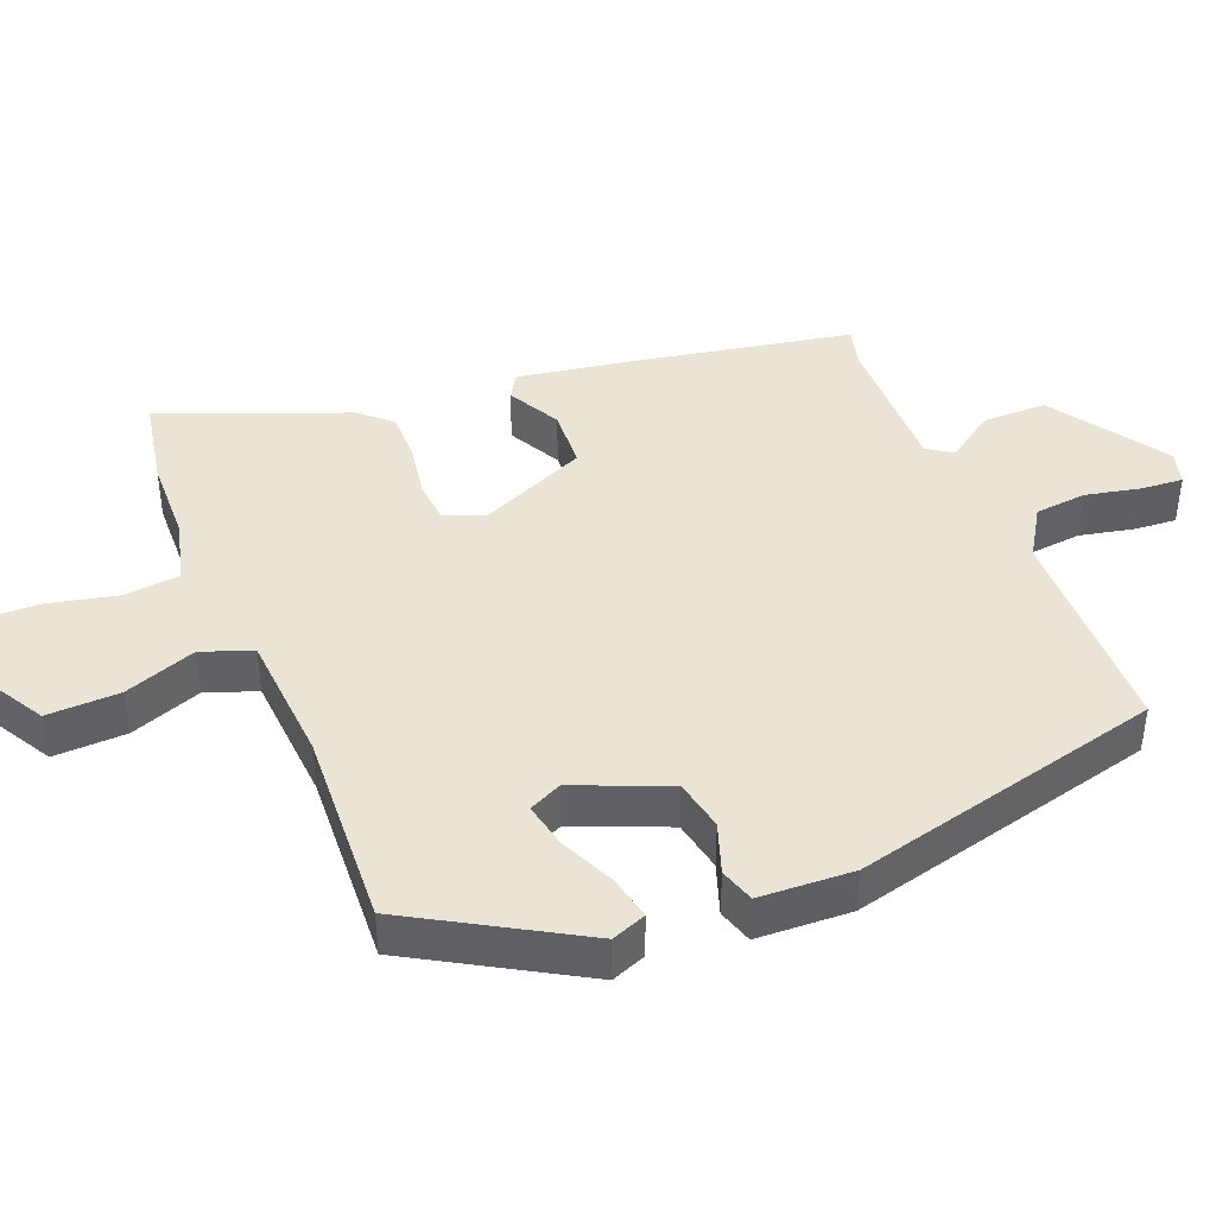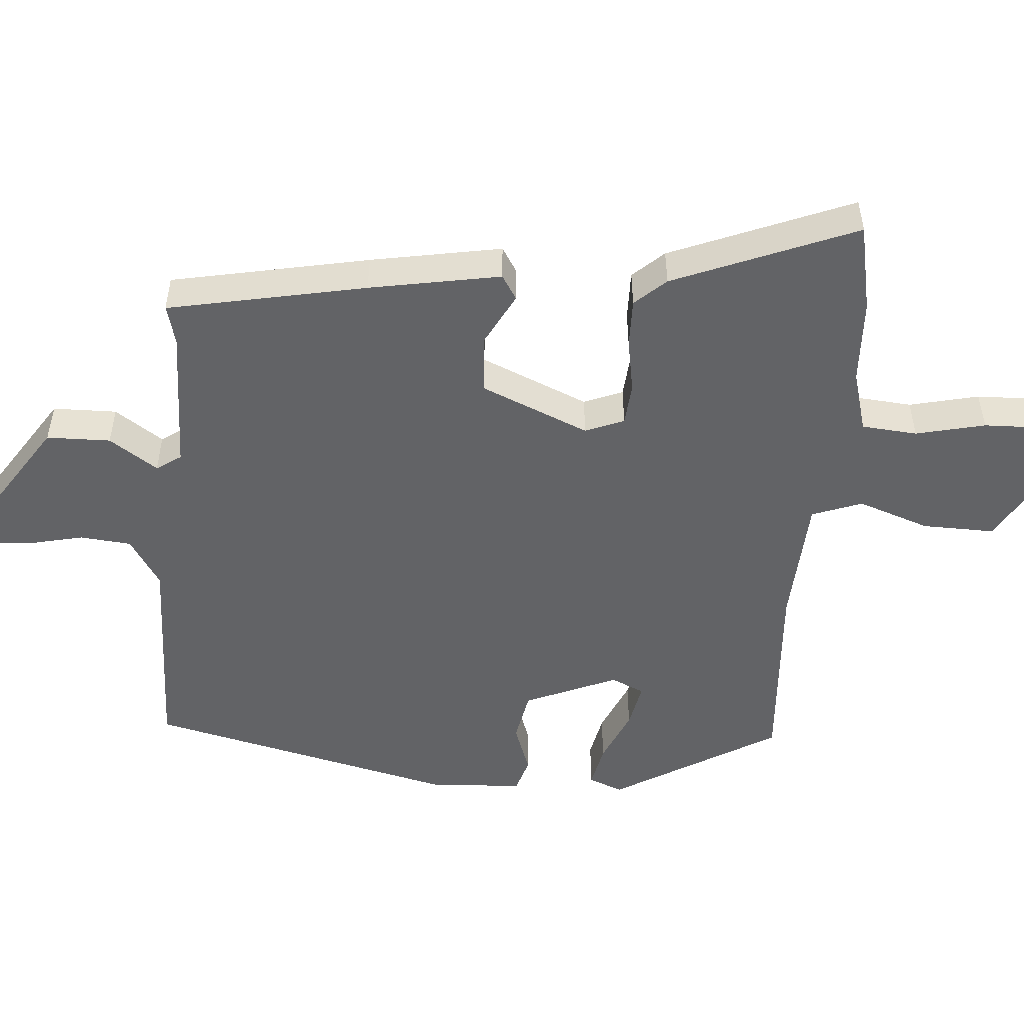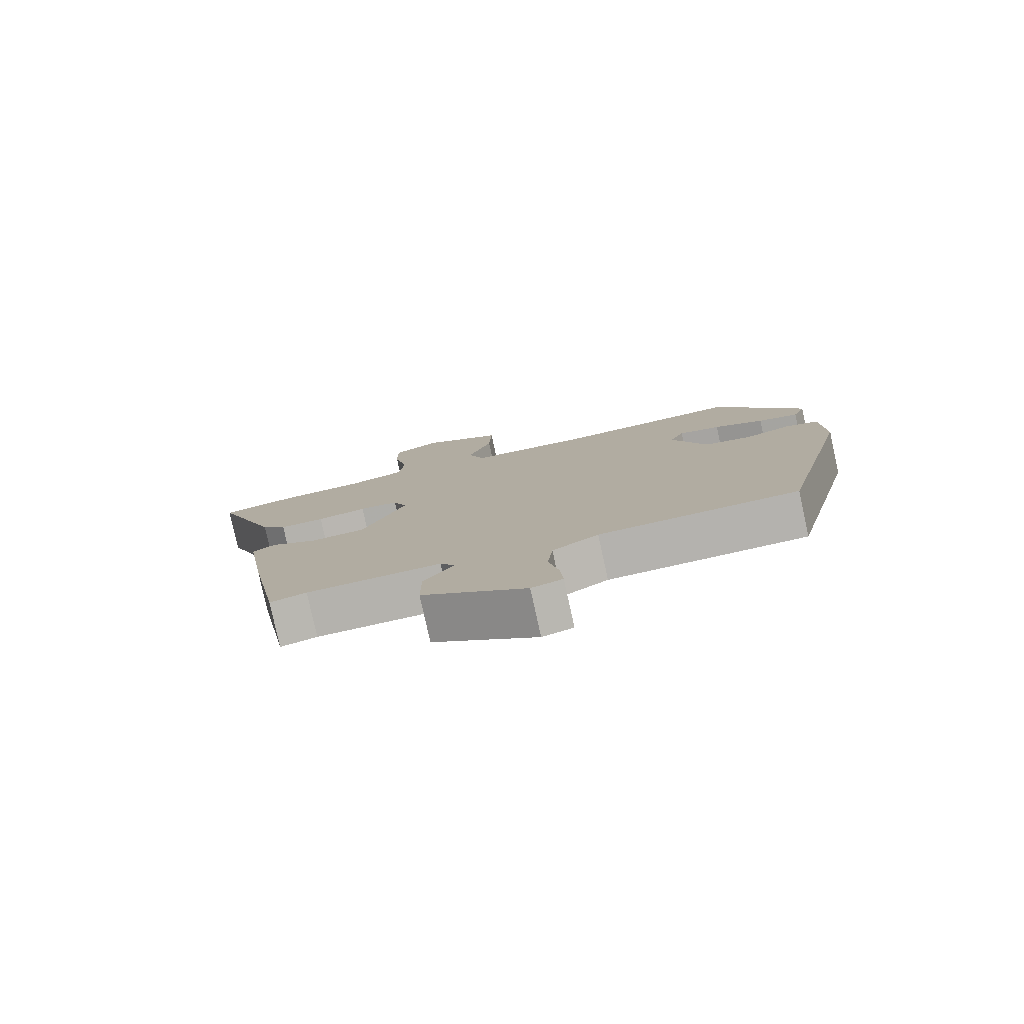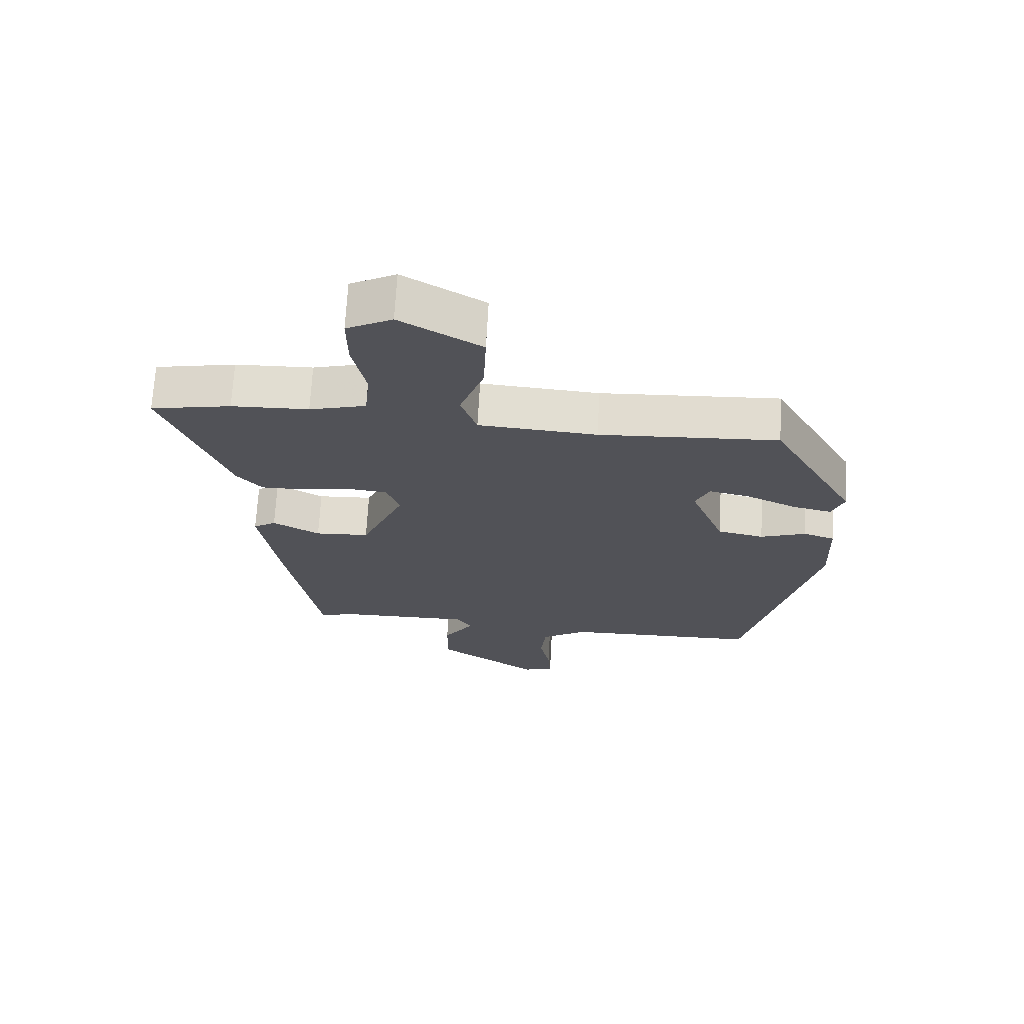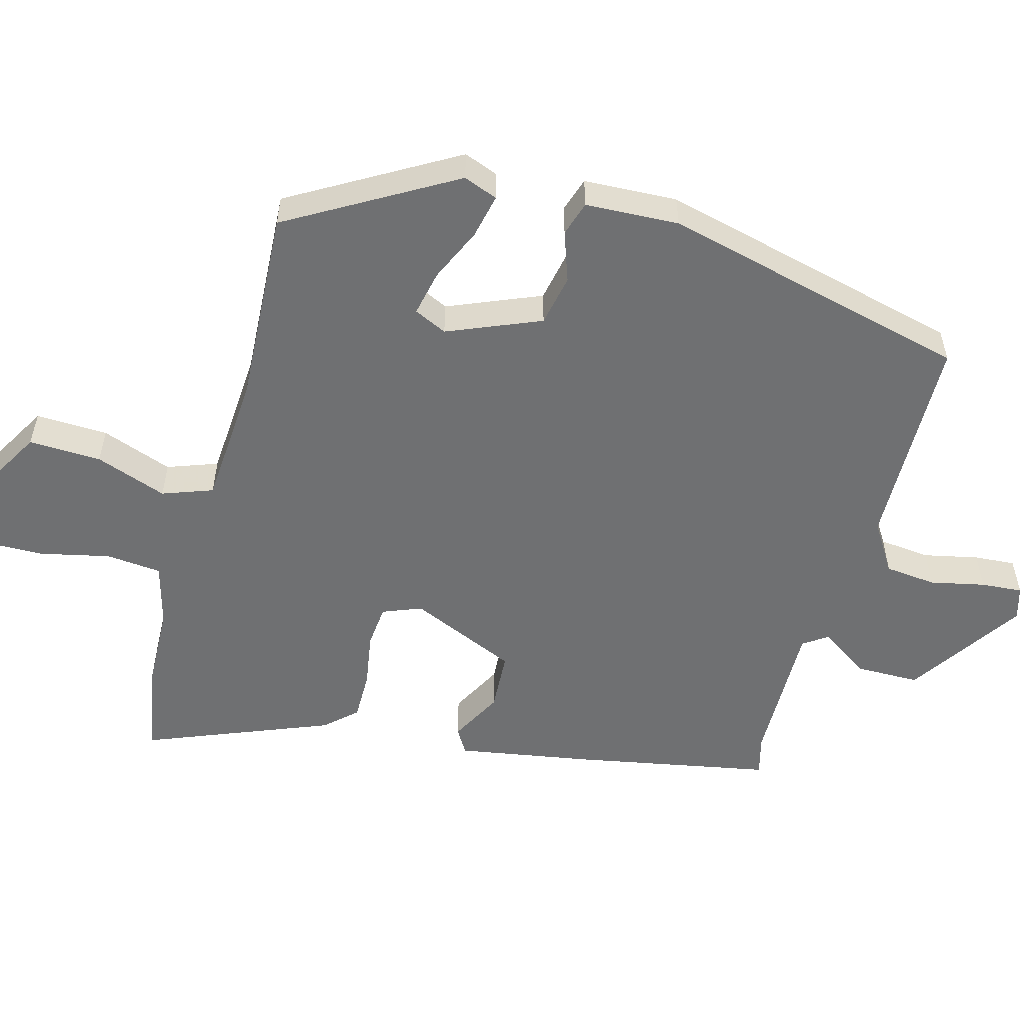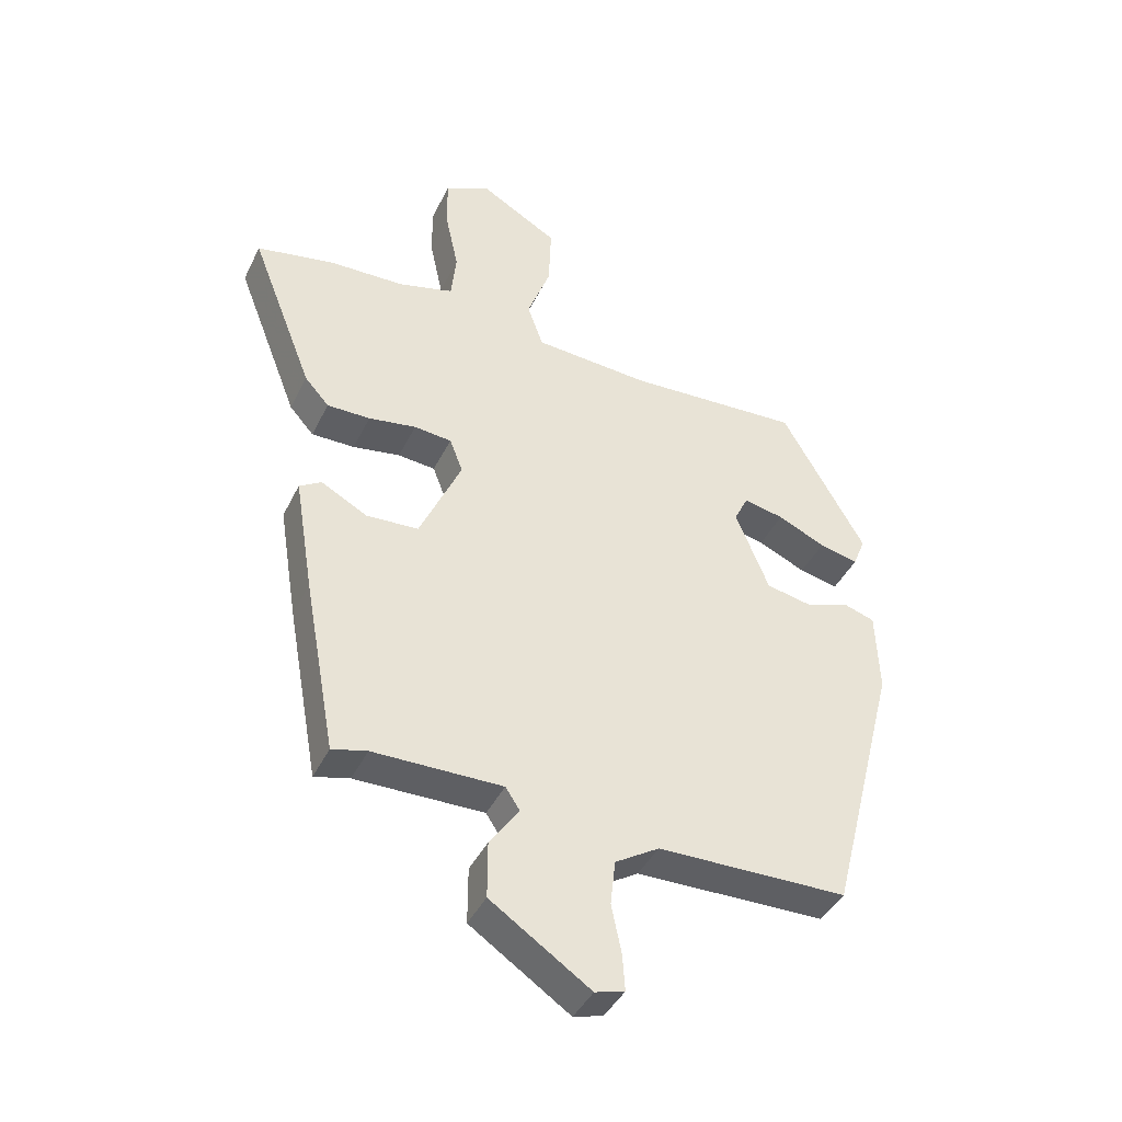
<metadata>
{"format":"obj","ext":"obj","renderer":"f3d","projection":"perspective","resolution":1024,"background":"white","views":[{"elev":42.5,"azim":68.5,"up":"+Y"},{"elev":-50.9,"azim":-93.5,"up":"+Y"},{"elev":-79.5,"azim":12.4,"up":"+Z"},{"elev":68.5,"azim":3.1,"up":"+Z"},{"elev":-54.8,"azim":75.2,"up":"+Y"},{"elev":-41.5,"azim":-24.3,"up":"+Z"}]}
</metadata>
<code>
v -0.598 0.07 0.482
v -0.473 0.07 0.505
v -0.353 0.07 0.508
v -0.265 0.07 0.531
v -0.257 0.07 0.609
v -0.278 0.07 0.707
v -0.279 0.07 0.791
v -0.208 0.07 0.827
v -0.082 0.07 0.753
v -0.086 0.07 0.651
v -0.123 0.07 0.551
v -0.098 0.07 0.48
v 0.086 0.07 0.466
v 0.364 0.07 0.479
v 0.497 0.07 0.246
v 0.478 0.07 0.198
v 0.416 0.07 0.212
v 0.34 0.07 0.247
v 0.276 0.07 0.261
v 0.254 0.07 0.215
v 0.307 0.07 0.084
v 0.379 0.07 0.069
v 0.45 0.07 0.093
v 0.499 0.07 0.077
v 0.504 0.07 -0.055
v 0.394 0.07 -0.488
v 0.091 0.07 -0.491
v 0.021 0.07 -0.534
v 0.013 0.07 -0.606
v 0.029 0.07 -0.683
v 0.033 0.07 -0.741
v -0.014 0.07 -0.754
v -0.173 0.07 -0.646
v -0.173 0.07 -0.556
v -0.126 0.07 -0.489
v -0.149 0.07 -0.454
v -0.355 0.07 -0.455
v -0.411 0.07 -0.469
v -0.462 0.07 -0.189
v -0.492 0.07 -0.004
v -0.457 0.07 0.017
v -0.384 0.07 -0.023
v -0.3 0.07 -0.019
v -0.233 0.07 0.131
v -0.254 0.07 0.186
v -0.314 0.07 0.192
v -0.39 0.07 0.18
v -0.459 0.07 0.18
v -0.498 0.07 0.224
v -0.598 0 0.482
v -0.473 0 0.505
v -0.353 0 0.508
v -0.265 0 0.531
v -0.257 0 0.609
v -0.278 0 0.707
v -0.279 0 0.791
v -0.208 0 0.827
v -0.082 0 0.753
v -0.086 0 0.651
v -0.123 0 0.551
v -0.098 0 0.48
v 0.086 0 0.466
v 0.364 0 0.479
v 0.497 0 0.246
v 0.478 0 0.198
v 0.416 0 0.212
v 0.34 0 0.247
v 0.276 0 0.261
v 0.254 0 0.215
v 0.307 0 0.084
v 0.379 0 0.069
v 0.45 0 0.093
v 0.499 0 0.077
v 0.504 0 -0.055
v 0.394 0 -0.488
v 0.091 0 -0.491
v 0.021 0 -0.534
v 0.013 0 -0.606
v 0.029 0 -0.683
v 0.033 0 -0.741
v -0.014 0 -0.754
v -0.173 0 -0.646
v -0.173 0 -0.556
v -0.126 0 -0.489
v -0.149 0 -0.454
v -0.355 0 -0.455
v -0.411 0 -0.469
v -0.462 0 -0.189
v -0.492 0 -0.004
v -0.457 0 0.017
v -0.384 0 -0.023
v -0.3 0 -0.019
v -0.233 0 0.131
v -0.254 0 0.186
v -0.314 0 0.192
v -0.39 0 0.18
v -0.459 0 0.18
v -0.498 0 0.224
f 1 2 3
f 49 1 3
f 48 49 3
f 47 48 3
f 46 47 3
f 45 46 3 4
f 44 45 4 5
f 40 41 42
f 39 40 42
f 38 39 42
f 37 38 42
f 36 37 42 43
f 35 36 43 44
f 33 34 35
f 32 33 35
f 31 32 35
f 30 31 35
f 29 30 35
f 35 44 5
f 29 35 5
f 28 29 5
f 25 26 27
f 24 25 27
f 23 24 27
f 22 23 27
f 21 22 27 28
f 16 17 18
f 15 16 18
f 14 15 18
f 13 14 18
f 12 13 18 19
f 9 10 11
f 8 9 11
f 7 8 11
f 6 7 11
f 5 6 11
f 5 11 12
f 28 5 12
f 20 21 28 12
f 12 19 20
f 52 51 50
f 52 50 98
f 52 98 97
f 52 97 96
f 52 96 95
f 53 52 95 94
f 54 53 94 93
f 91 90 89
f 91 89 88
f 91 88 87
f 91 87 86
f 92 91 86 85
f 93 92 85 84
f 84 83 82
f 84 82 81
f 84 81 80
f 84 80 79
f 84 79 78
f 54 93 84
f 54 84 78
f 54 78 77
f 76 75 74
f 76 74 73
f 76 73 72
f 76 72 71
f 77 76 71 70
f 67 66 65
f 67 65 64
f 67 64 63
f 67 63 62
f 68 67 62 61
f 60 59 58
f 60 58 57
f 60 57 56
f 60 56 55
f 60 55 54
f 61 60 54
f 61 54 77
f 61 77 70 69
f 69 68 61
f 1 50 51 2
f 2 51 52 3
f 3 52 53 4
f 4 53 54 5
f 5 54 55 6
f 6 55 56 7
f 7 56 57 8
f 8 57 58 9
f 9 58 59 10
f 10 59 60 11
f 11 60 61 12
f 12 61 62 13
f 13 62 63 14
f 14 63 64 15
f 15 64 65 16
f 16 65 66 17
f 17 66 67 18
f 18 67 68 19
f 19 68 69 20
f 20 69 70 21
f 21 70 71 22
f 22 71 72 23
f 23 72 73 24
f 24 73 74 25
f 25 74 75 26
f 26 75 76 27
f 27 76 77 28
f 28 77 78 29
f 29 78 79 30
f 30 79 80 31
f 31 80 81 32
f 32 81 82 33
f 33 82 83 34
f 34 83 84 35
f 35 84 85 36
f 36 85 86 37
f 37 86 87 38
f 38 87 88 39
f 39 88 89 40
f 40 89 90 41
f 41 90 91 42
f 42 91 92 43
f 43 92 93 44
f 44 93 94 45
f 45 94 95 46
f 46 95 96 47
f 47 96 97 48
f 48 97 98 49
f 49 98 50 1

</code>
